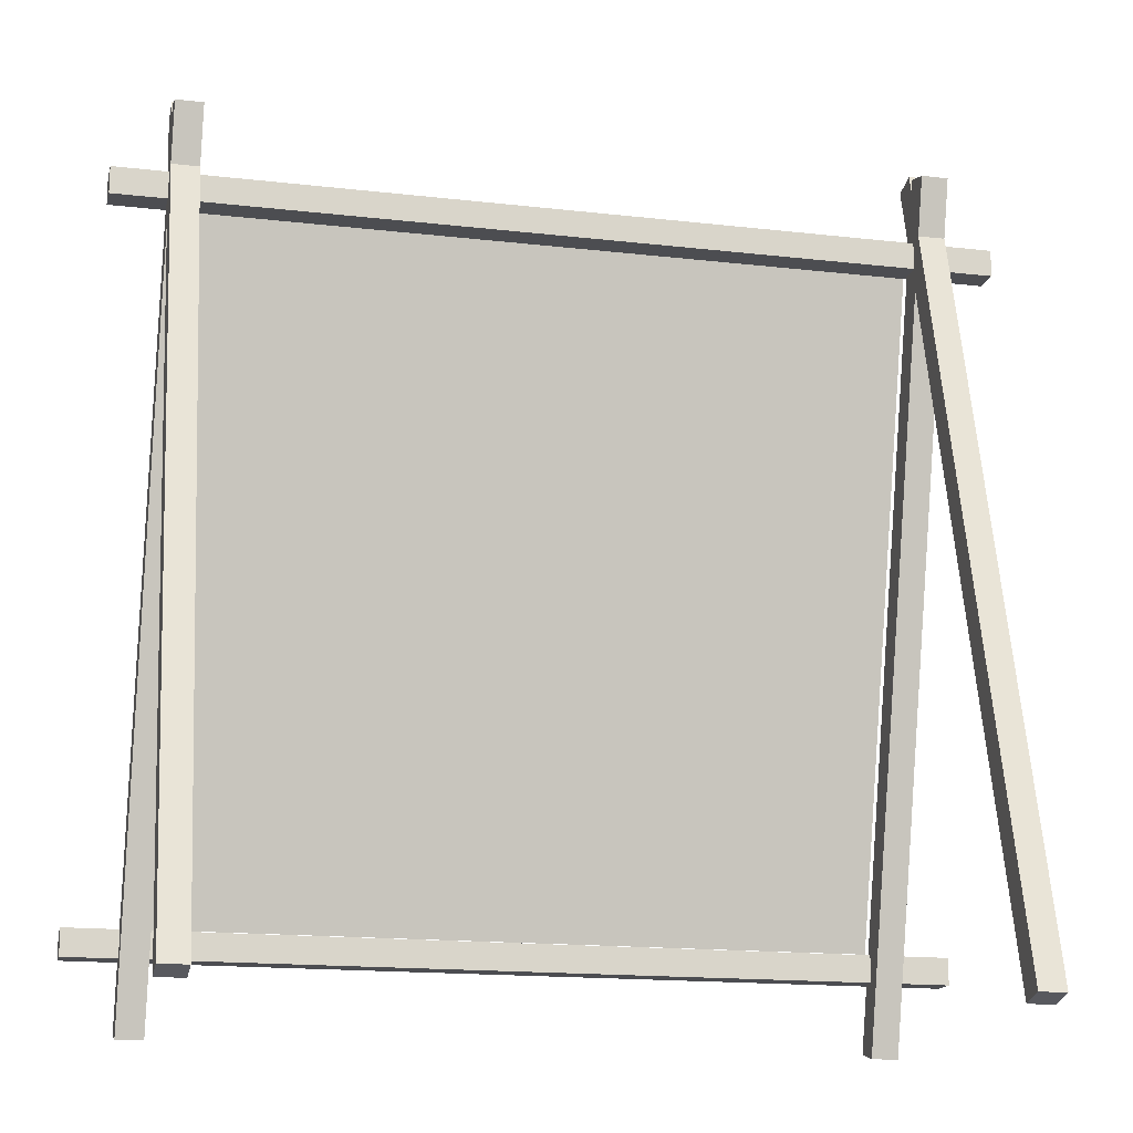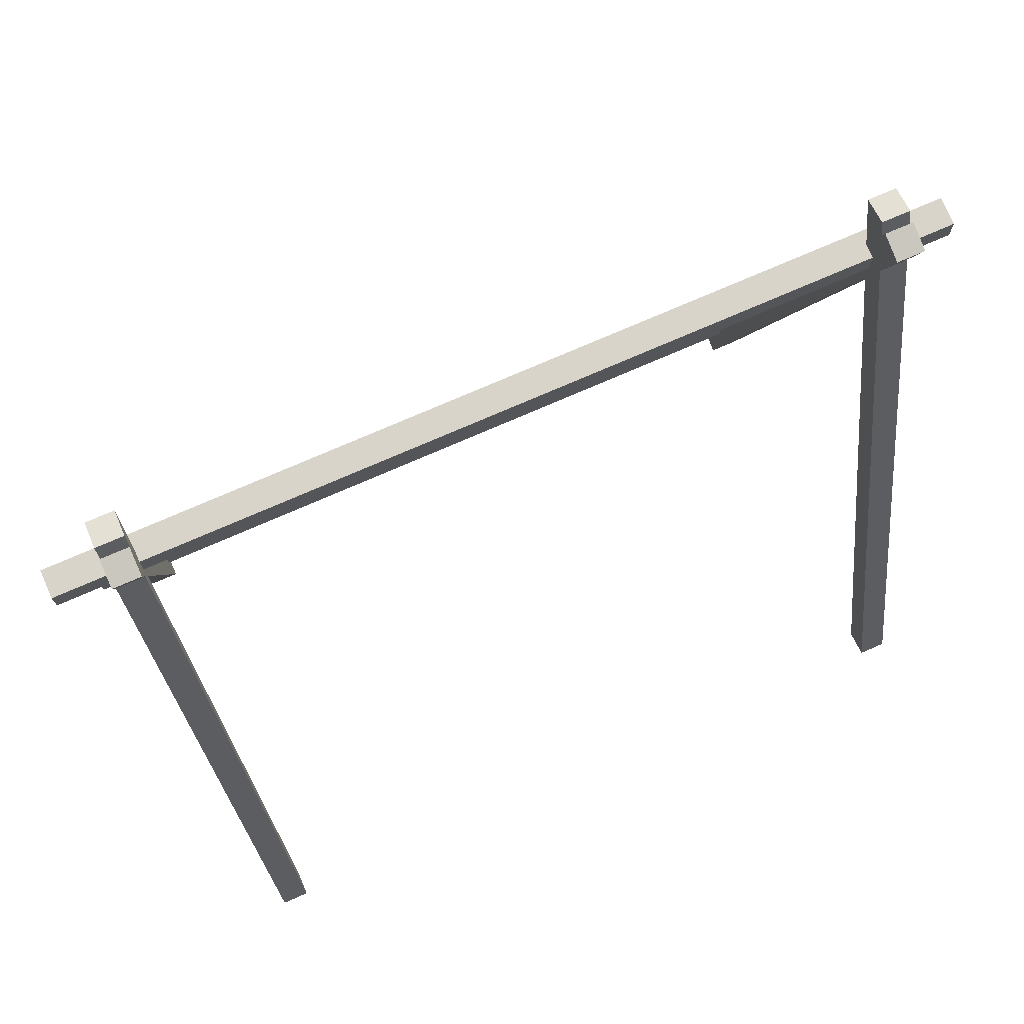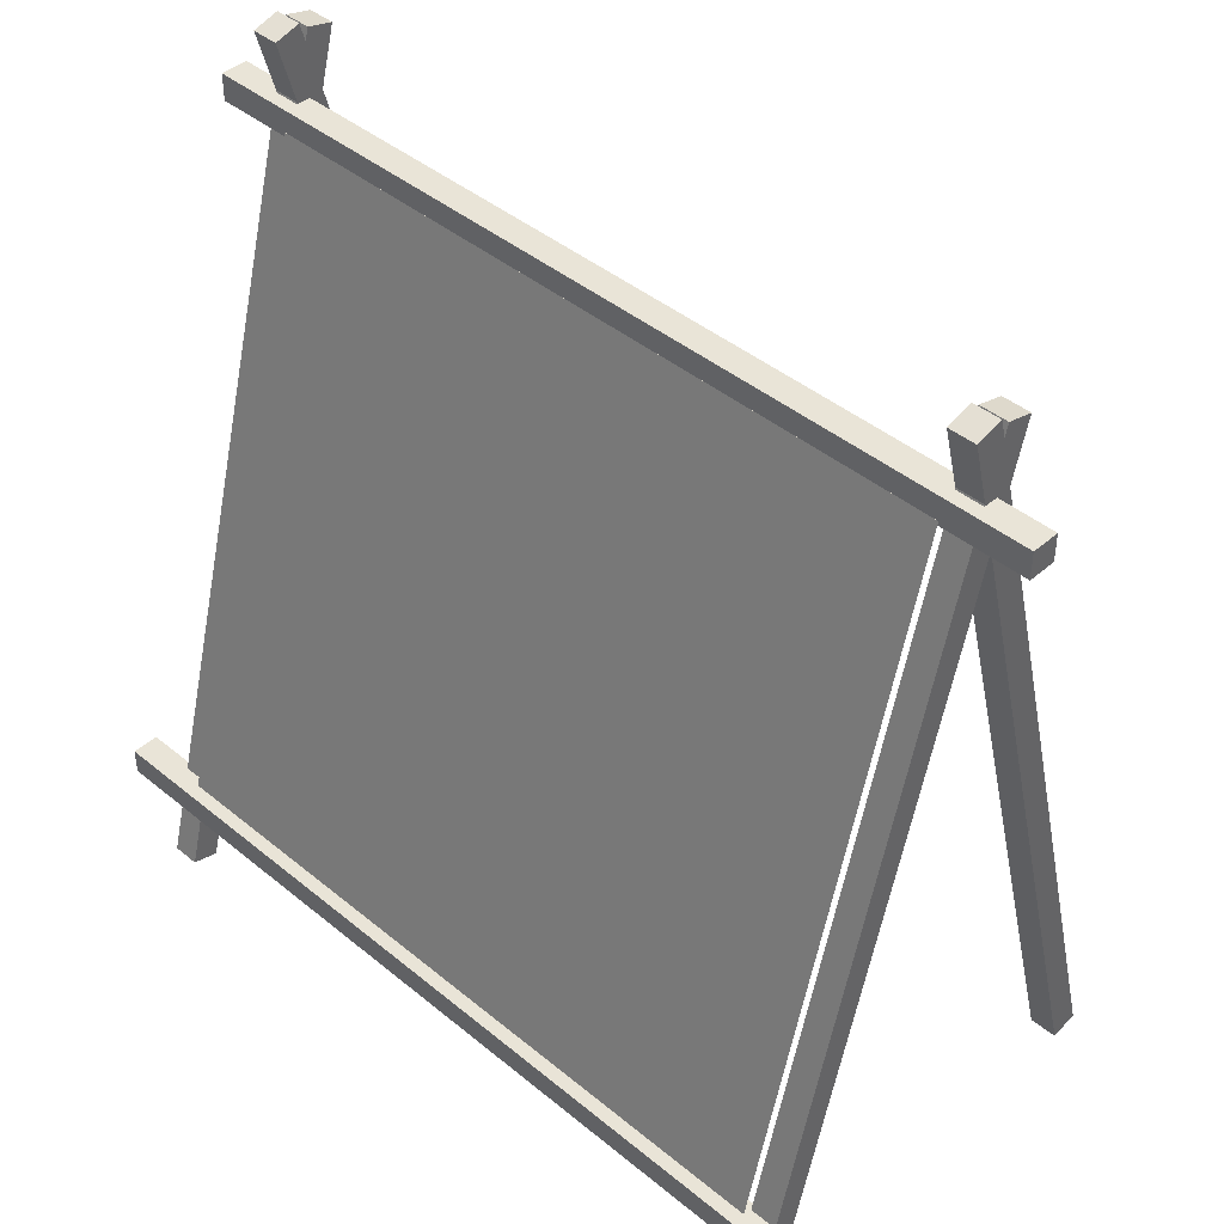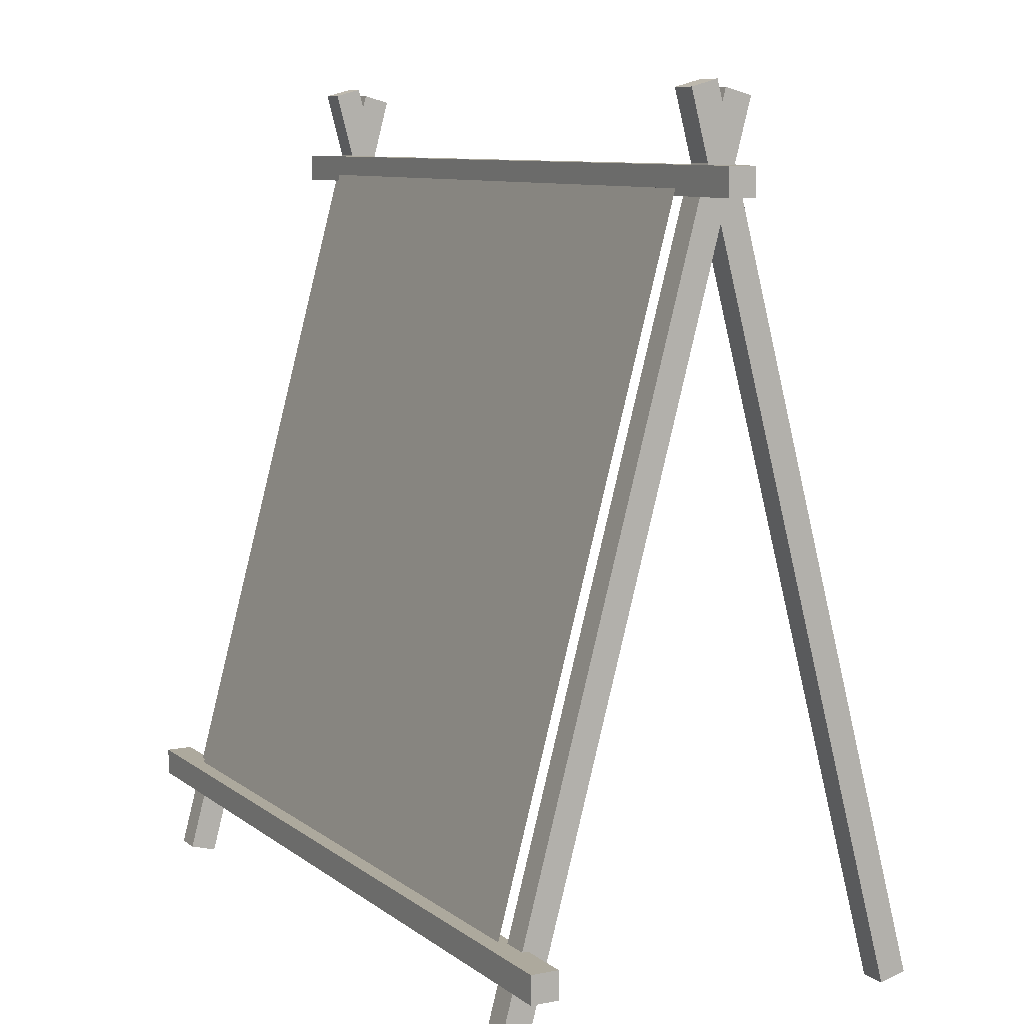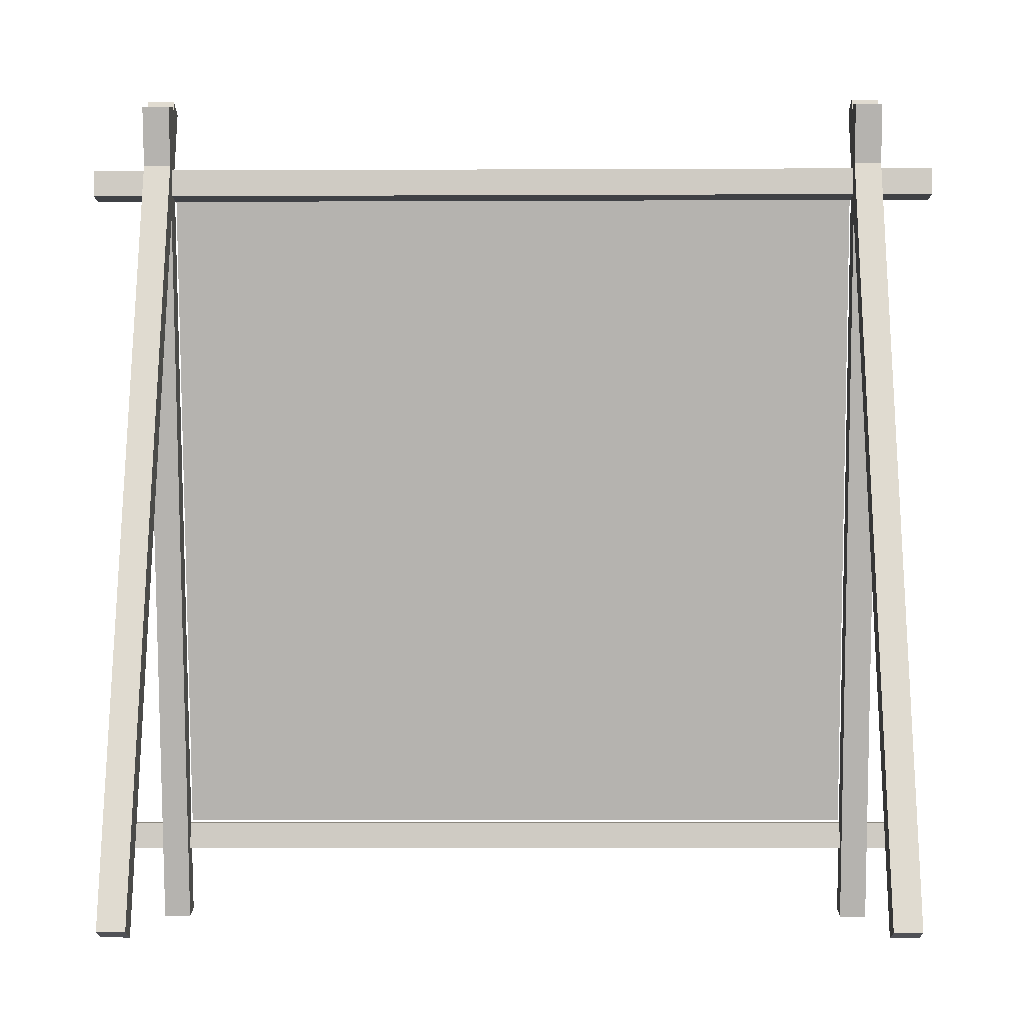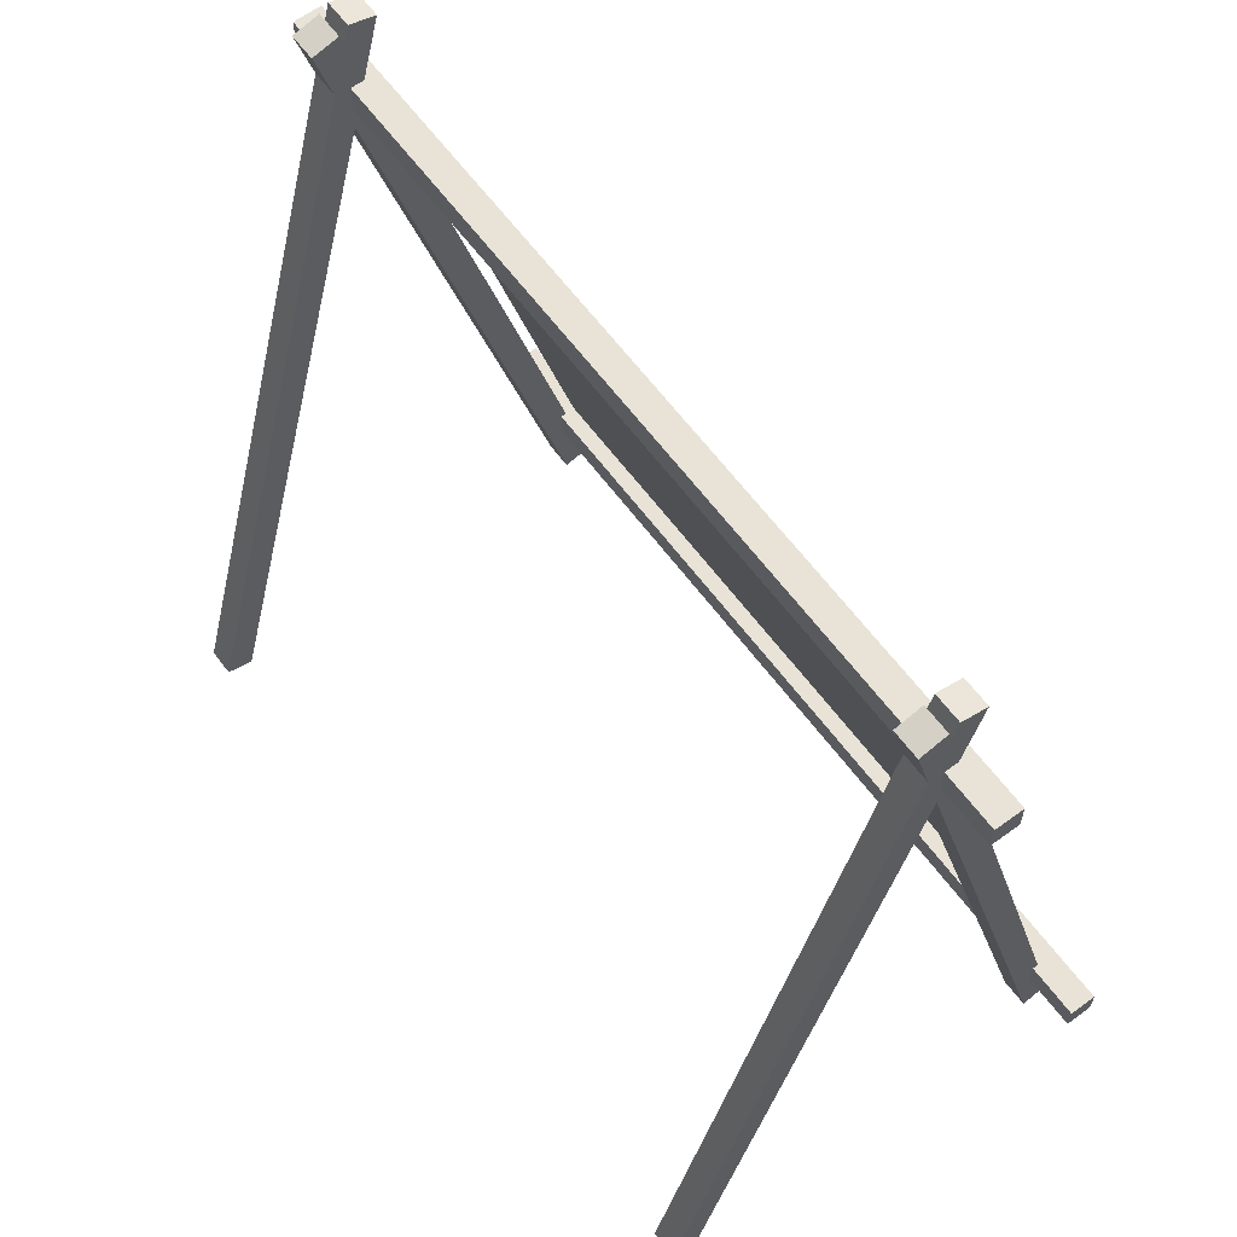
<metadata>
{"format":"obj","ext":"obj","renderer":"f3d","projection":"perspective","resolution":1024,"background":"white","views":[{"elev":-16.2,"azim":166.6,"up":"+Y"},{"elev":74.9,"azim":156.5,"up":"+Y"},{"elev":42.9,"azim":44.3,"up":"+Y"},{"elev":8.9,"azim":61.6,"up":"+Y"},{"elev":-5.4,"azim":-179.2,"up":"+Y"},{"elev":62.5,"azim":-126.5,"up":"+Y"}]}
</metadata>
<code>
o RootNode
v 6.25e-05 6.25e-05 6.25e-05
v 6.25e-05 6.25e-05 0
v 6.25e-05 0 6.25e-05
v 6.25e-05 0 0
v 0 6.25e-05 0
v 0 6.25e-05 6.25e-05
v 0 0 0
v 0 0 6.25e-05
f 1 3 2
f 3 4 2
f 5 7 6
f 7 8 6
f 5 6 2
f 6 1 2
f 8 7 3
f 7 4 3
f 6 8 1
f 8 3 1
f 2 4 5
f 4 7 5
o Shape1
v 0.9375 1.812 0.0625
v 0.9375 1.812 0
v 0.9375 1.75 0.0625
v 0.9375 1.75 0
v -1.062 1.812 0
v -1.062 1.812 0.0625
v -1.062 1.75 0
v -1.062 1.75 0.0625
f 9 11 10
f 11 12 10
f 13 15 14
f 15 16 14
f 13 14 10
f 14 9 10
f 16 15 11
f 15 12 11
f 14 16 9
f 16 11 9
f 10 12 13
f 12 15 13
o Shape2
v -0.875 1.966 0.07132
v -0.875 1.982 0.01095
v -0.875 0.03407 -0.4463
v -0.875 0.05025 -0.5067
v -0.9375 1.982 0.01095
v -0.9375 1.966 0.07132
v -0.9375 0.05025 -0.5067
v -0.9375 0.03407 -0.4463
f 17 19 18
f 19 20 18
f 21 23 22
f 23 24 22
f 21 22 18
f 22 17 18
f 24 23 19
f 23 20 19
f 22 24 17
f 24 19 17
f 18 20 21
f 20 23 21
o Shape3
v -0.875 1.966 -0.008819
v -0.875 1.95 -0.06919
v -0.875 0.03407 0.5088
v -0.875 0.0179 0.4484
v -0.9375 1.95 -0.06919
v -0.9375 1.966 -0.008819
v -0.9375 0.0179 0.4484
v -0.9375 0.03407 0.5088
f 25 27 26
f 27 28 26
f 29 31 30
f 31 32 30
f 29 30 26
f 30 25 26
f 32 31 27
f 31 28 27
f 30 32 25
f 32 27 25
f 26 28 29
f 28 31 29
o Shape4
v 0.75 1.765 0.06779
v 0.75 1.765 0.06773
v 0.75 0.2562 0.4722
v 0.75 0.2562 0.4721
v -0.875 1.765 0.06773
v -0.875 1.765 0.06779
v -0.875 0.2562 0.4721
v -0.875 0.2562 0.4722
f 33 35 34
f 35 36 34
f 37 39 38
f 39 40 38
f 37 38 34
f 38 33 34
f 40 39 35
f 39 36 35
f 38 40 33
f 40 35 33
f 34 36 37
f 36 39 37
o Shape5
v 0.8125 1.966 -0.008819
v 0.8125 1.95 -0.06919
v 0.8125 0.03407 0.5088
v 0.8125 0.0179 0.4484
v 0.75 1.95 -0.06919
v 0.75 1.966 -0.008819
v 0.75 0.0179 0.4484
v 0.75 0.03407 0.5088
f 41 43 42
f 43 44 42
f 45 47 46
f 47 48 46
f 45 46 42
f 46 41 42
f 48 47 43
f 47 44 43
f 46 48 41
f 48 43 41
f 42 44 45
f 44 47 45
o Shape6
v 0.8125 1.966 0.07132
v 0.8125 1.982 0.01095
v 0.8125 0.03407 -0.4463
v 0.8125 0.05025 -0.5067
v 0.75 1.982 0.01095
v 0.75 1.966 0.07132
v 0.75 0.05025 -0.5067
v 0.75 0.03407 -0.4463
f 49 51 50
f 51 52 50
f 53 55 54
f 55 56 54
f 53 54 50
f 54 49 50
f 56 55 51
f 55 52 51
f 54 56 49
f 56 51 49
f 50 52 53
f 52 55 53
o Shape7
v 0.9375 0.25 0.5
v 0.9375 0.25 0.4375
v 0.9375 0.1875 0.5
v 0.9375 0.1875 0.4375
v -1.062 0.25 0.4375
v -1.062 0.25 0.5
v -1.062 0.1875 0.4375
v -1.062 0.1875 0.5
f 57 59 58
f 59 60 58
f 61 63 62
f 63 64 62
f 61 62 58
f 62 57 58
f 64 63 59
f 63 60 59
f 62 64 57
f 64 59 57
f 58 60 61
f 60 63 61

</code>
